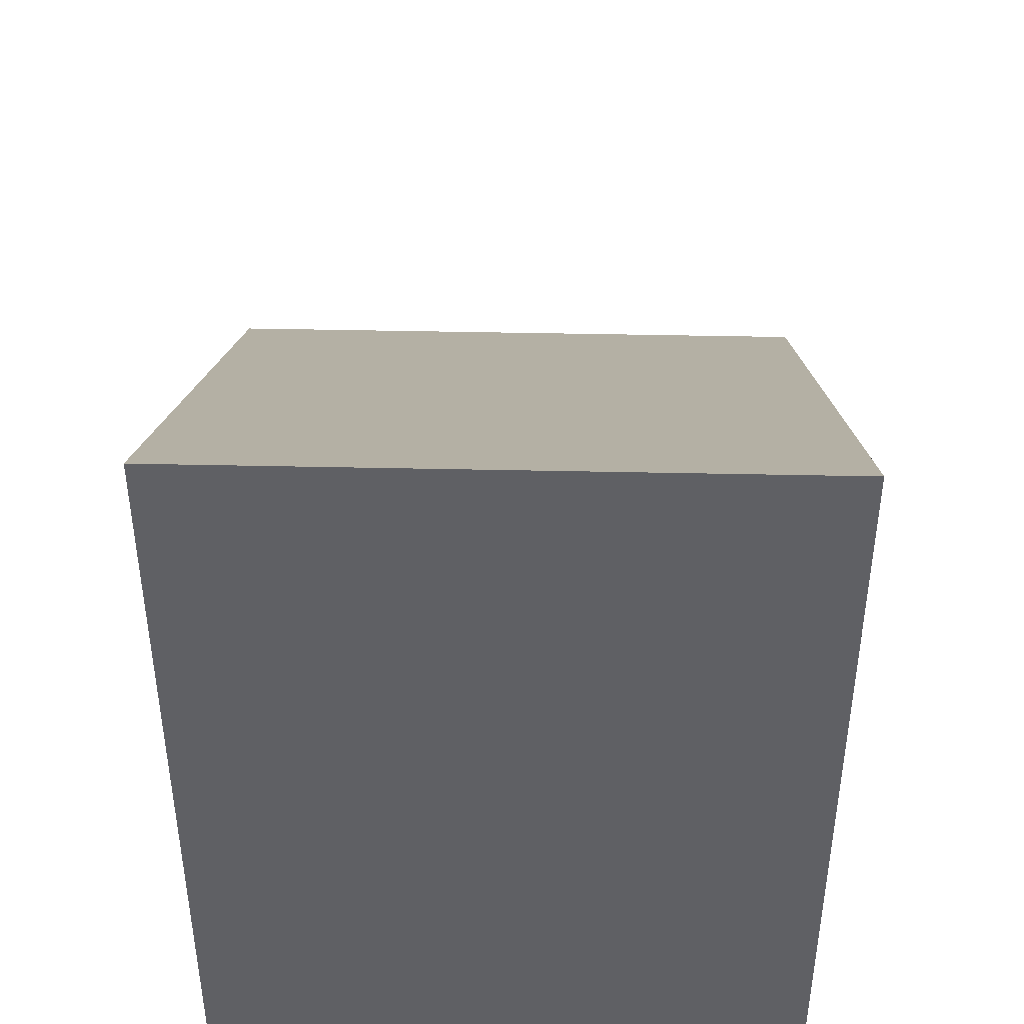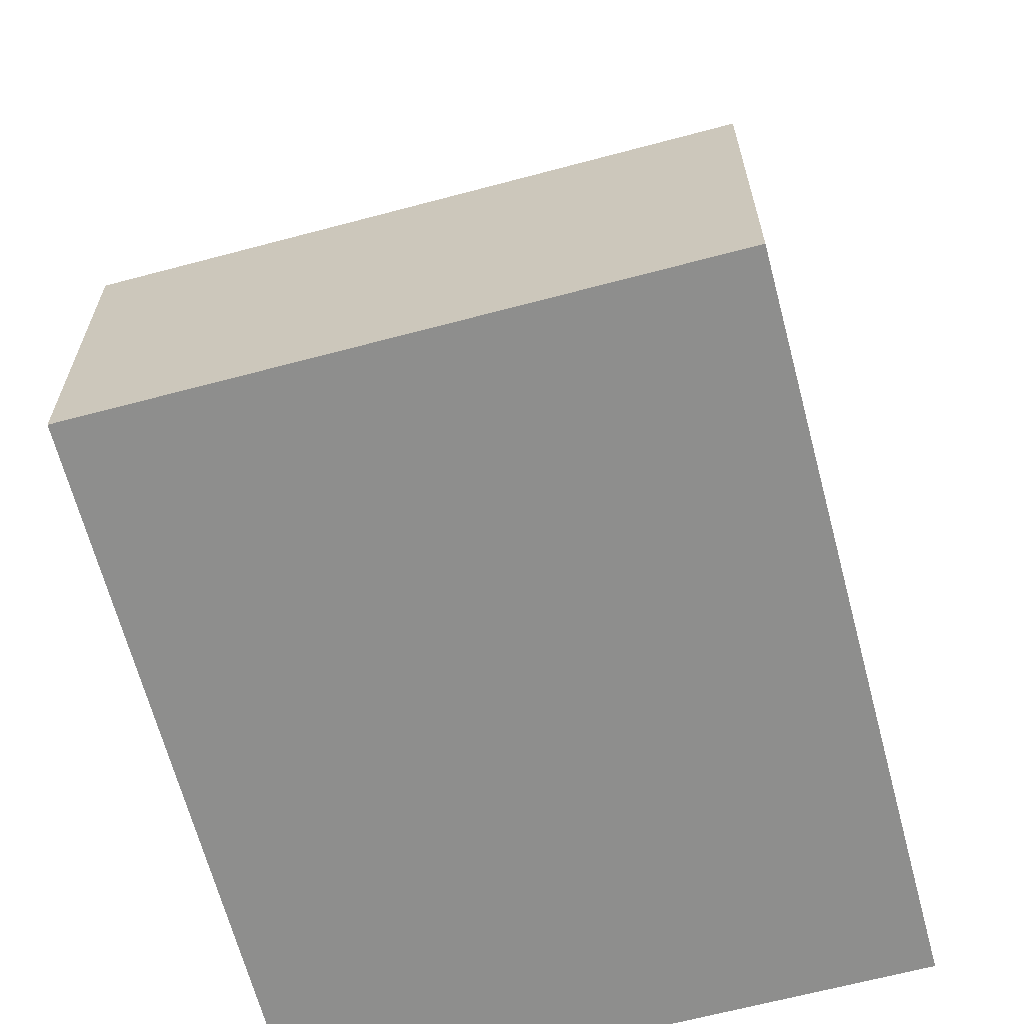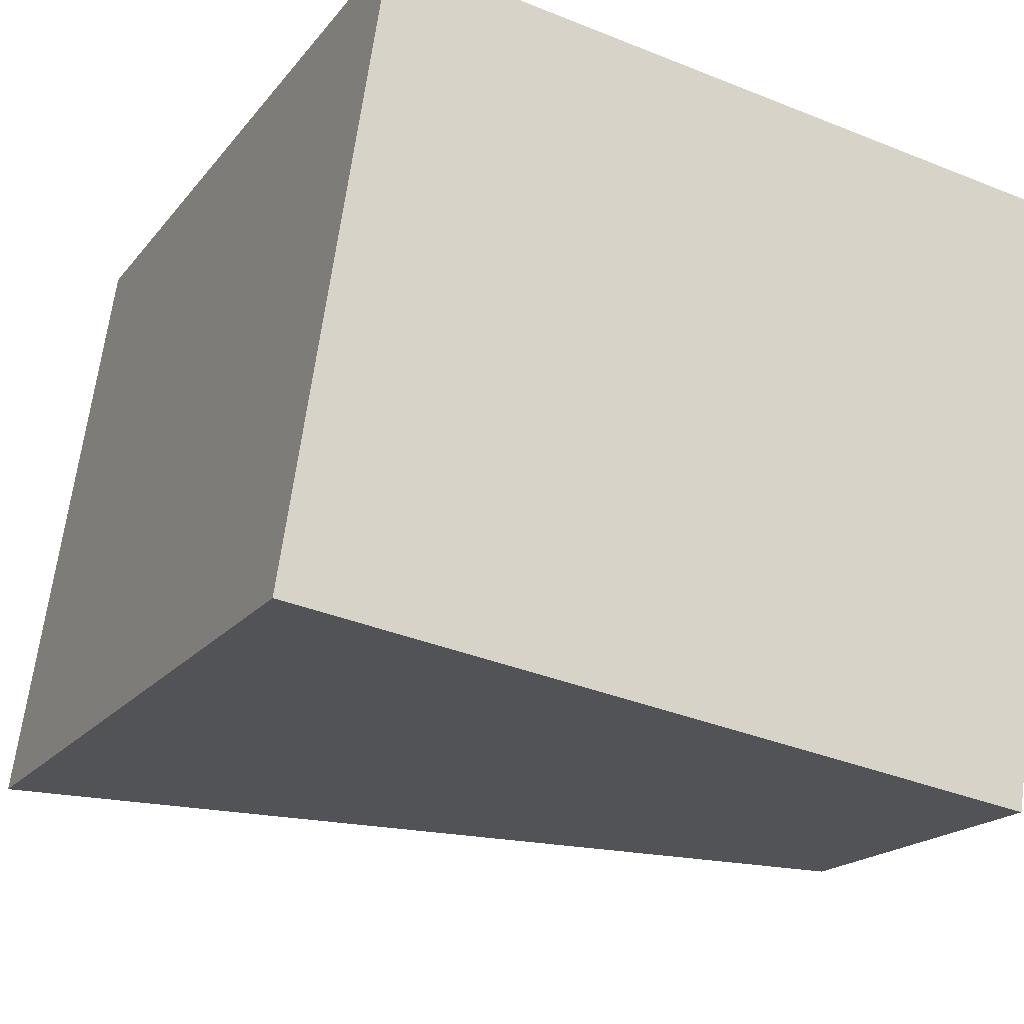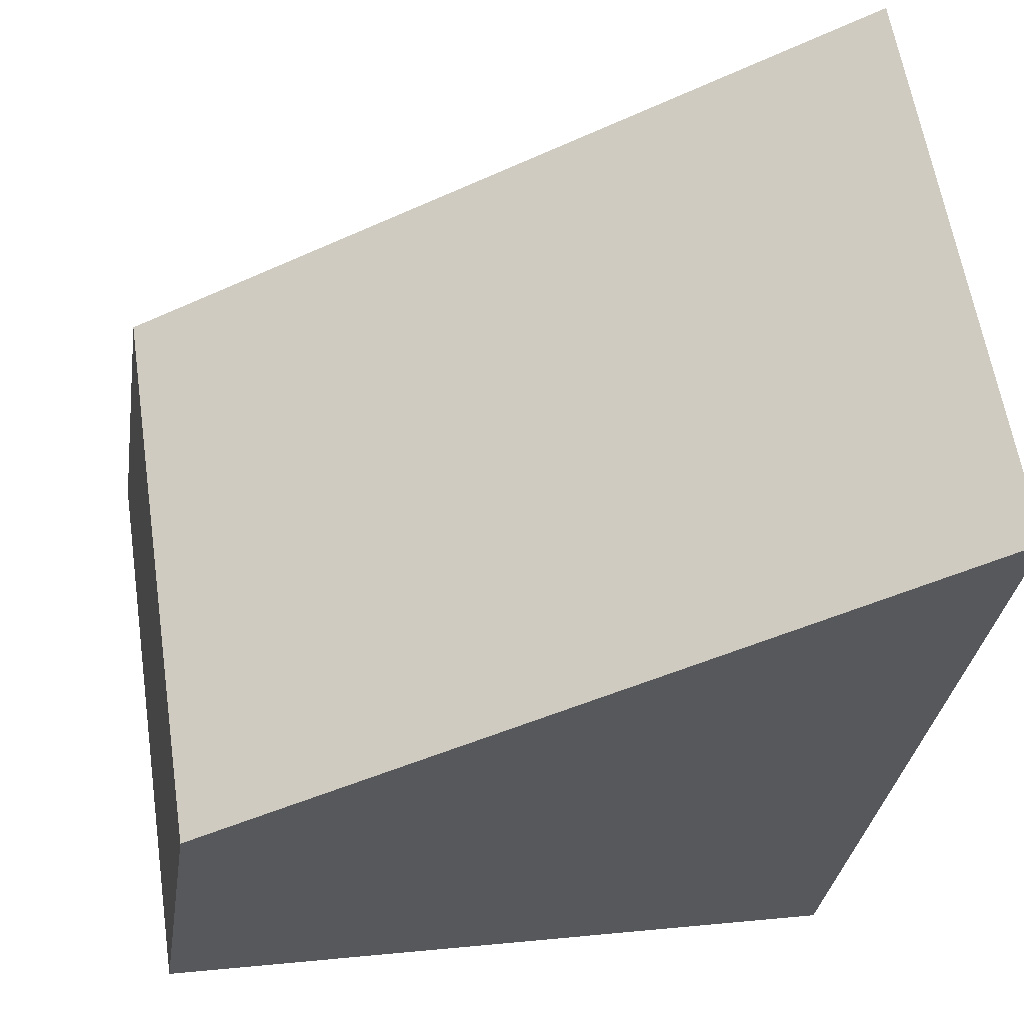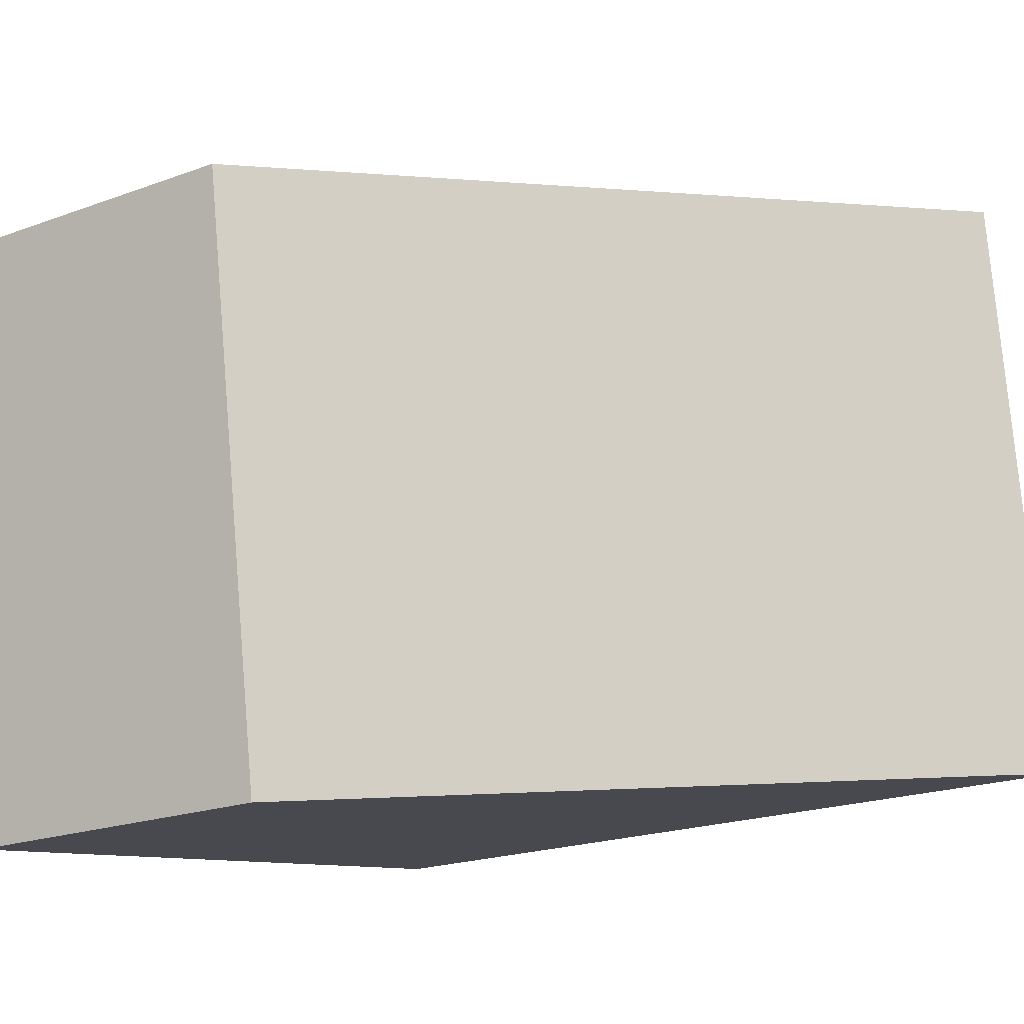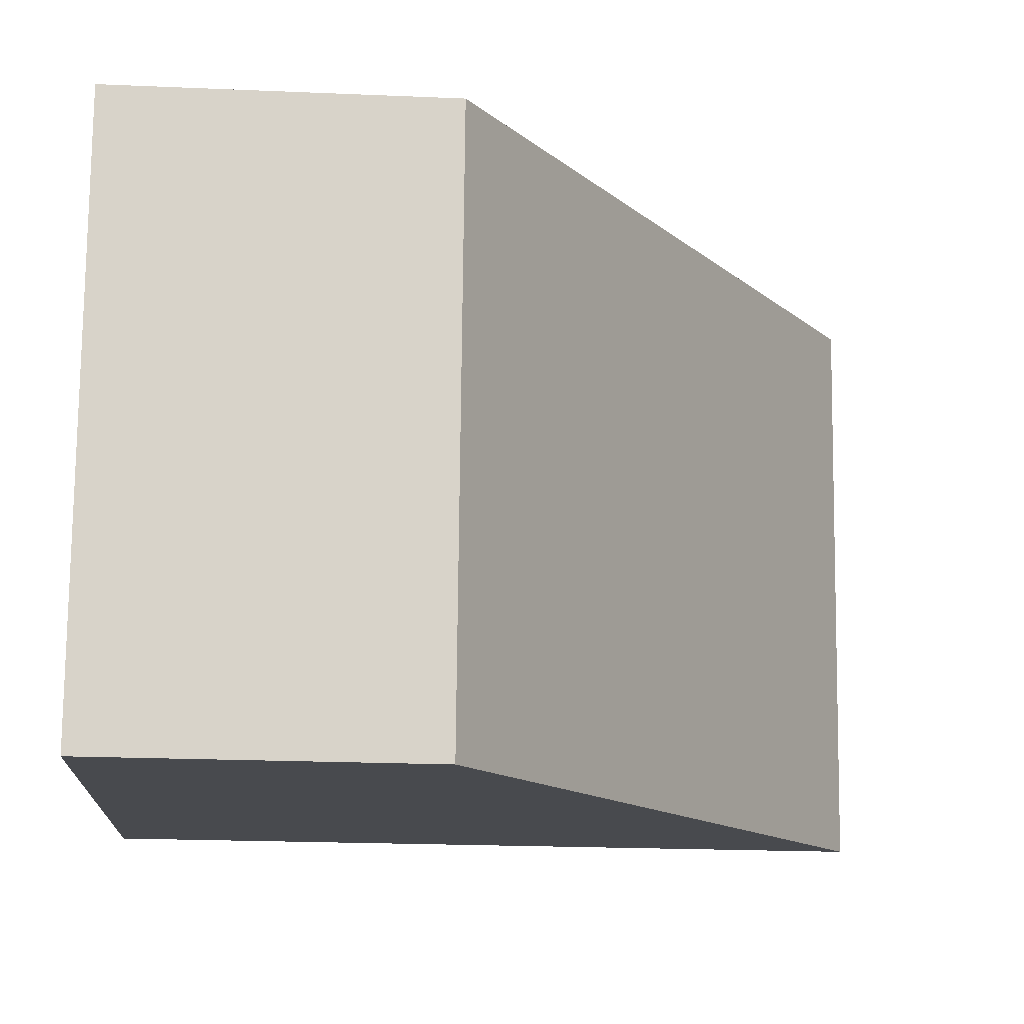
<metadata>
{"format":"obj","ext":"obj","renderer":"f3d","projection":"perspective","resolution":1024,"background":"white","views":[{"elev":44.9,"azim":-80.0,"up":"+Y"},{"elev":-64.9,"azim":113.7,"up":"+Y"},{"elev":-18.0,"azim":-25.3,"up":"+Z"},{"elev":-32.0,"azim":171.7,"up":"+Z"},{"elev":-20.4,"azim":123.9,"up":"+Z"},{"elev":-21.7,"azim":85.7,"up":"+Z"}]}
</metadata>
<code>
v  0 6.245 3.824e-16
v  6.17 2.566 3.763
v  5.467 2.57 -0.852
v  0.702 6.245 4.643
v  0 0 0
v  5.467 5.217e-17 -0.852
v  0.702 -2.843e-16 4.643
v  6.17 -2.304e-16 3.763
g defaultobject
f 1 2 3
f 2 1 4
f 3 5 1
f 5 3 6
f 5 4 1
f 4 5 7
f 7 2 4
f 2 7 8
f 2 6 3
f 6 2 8
f 8 5 6
f 5 8 7

</code>
